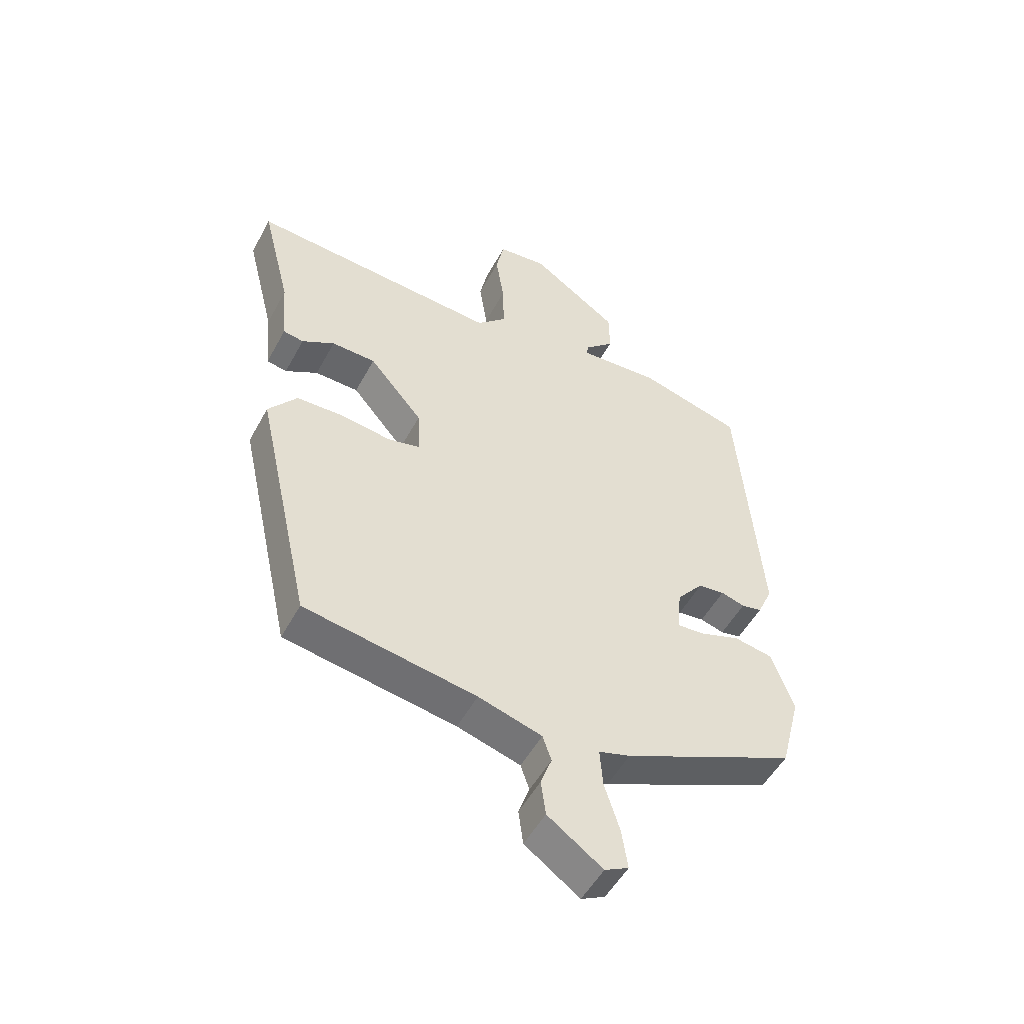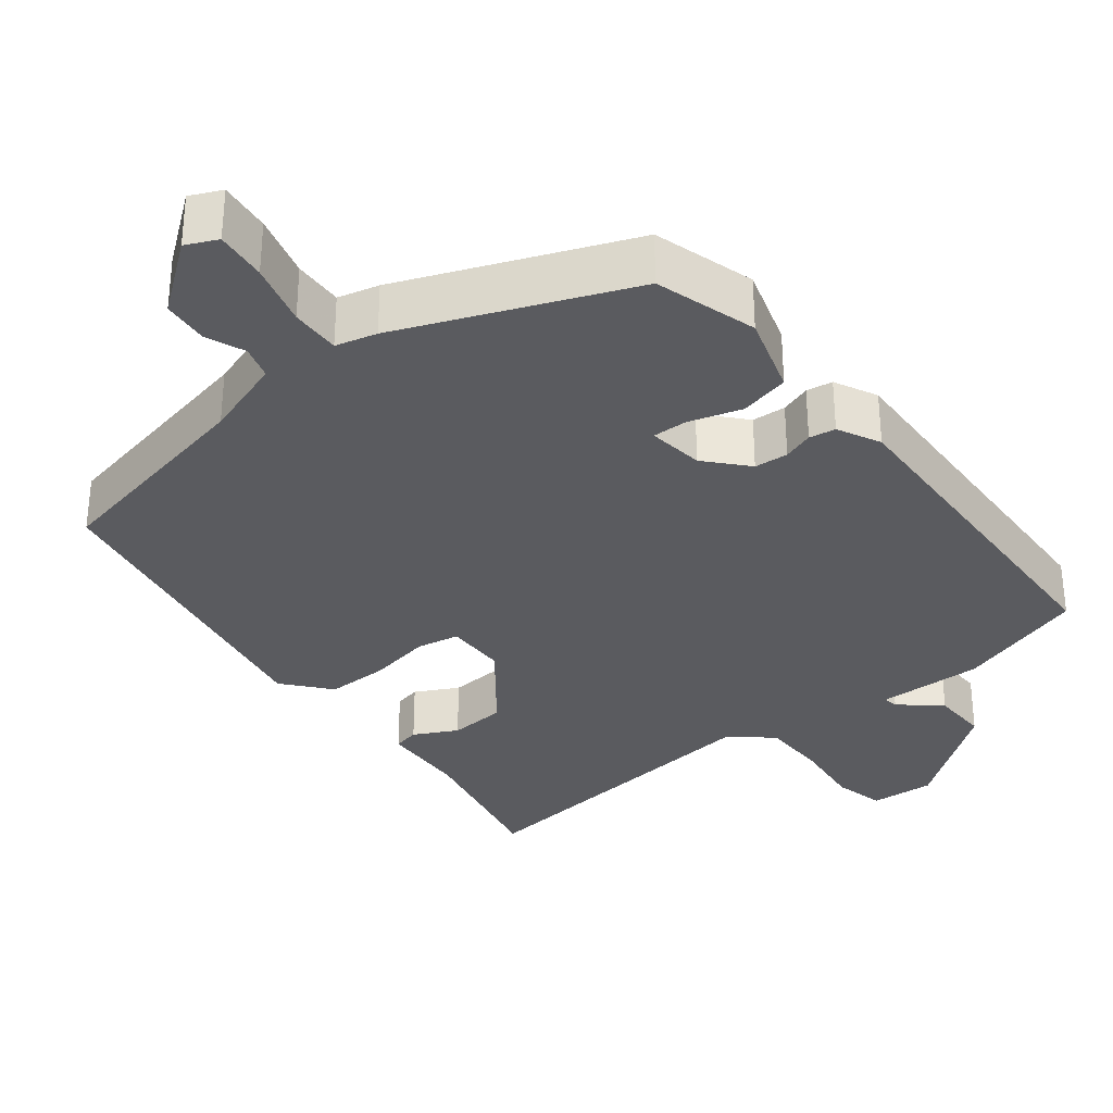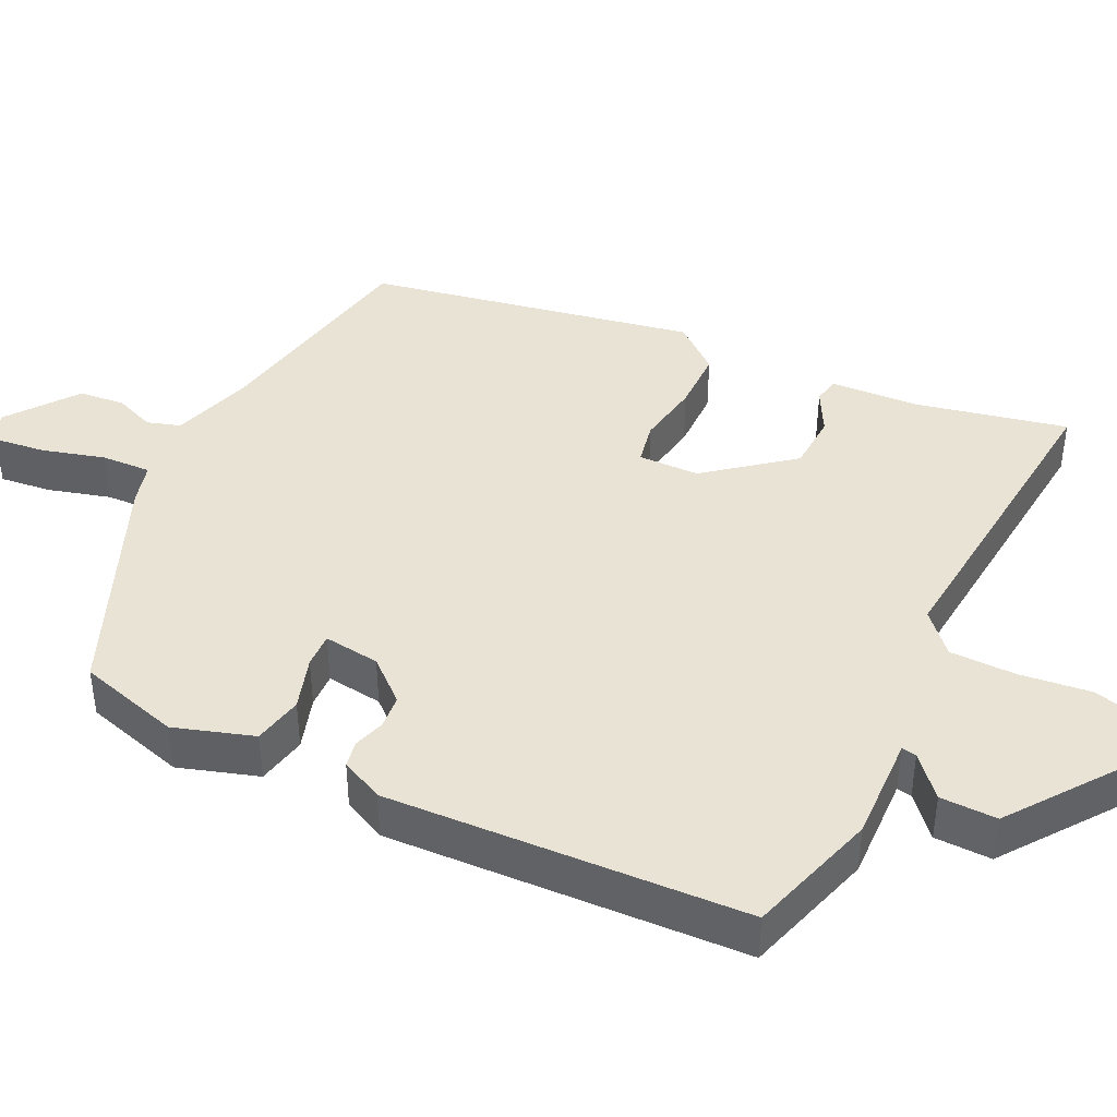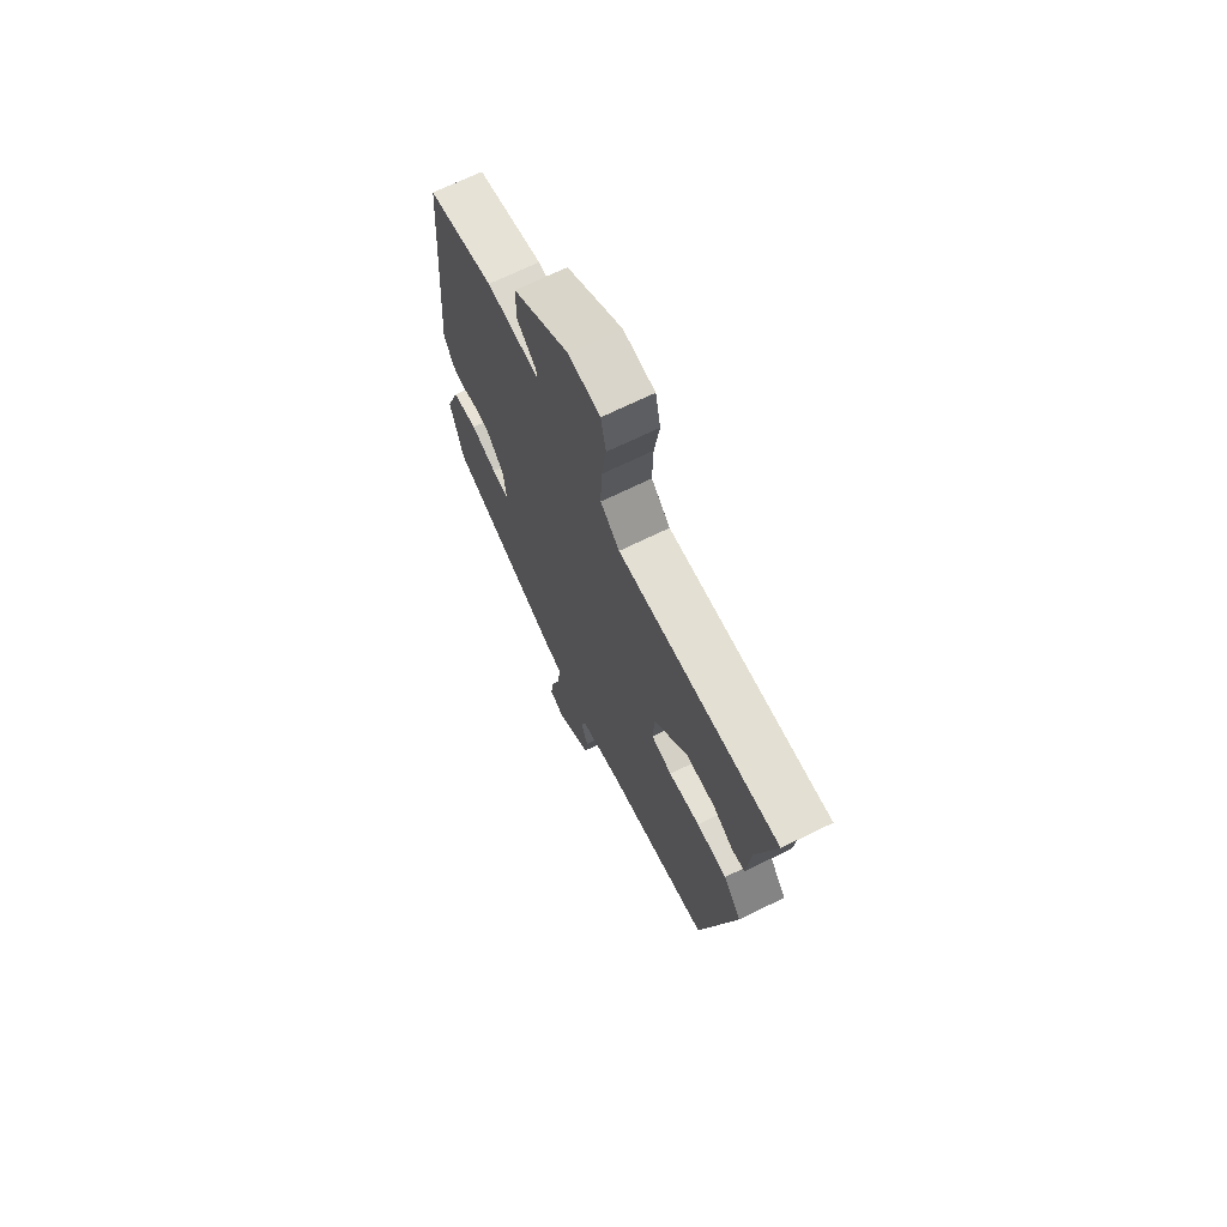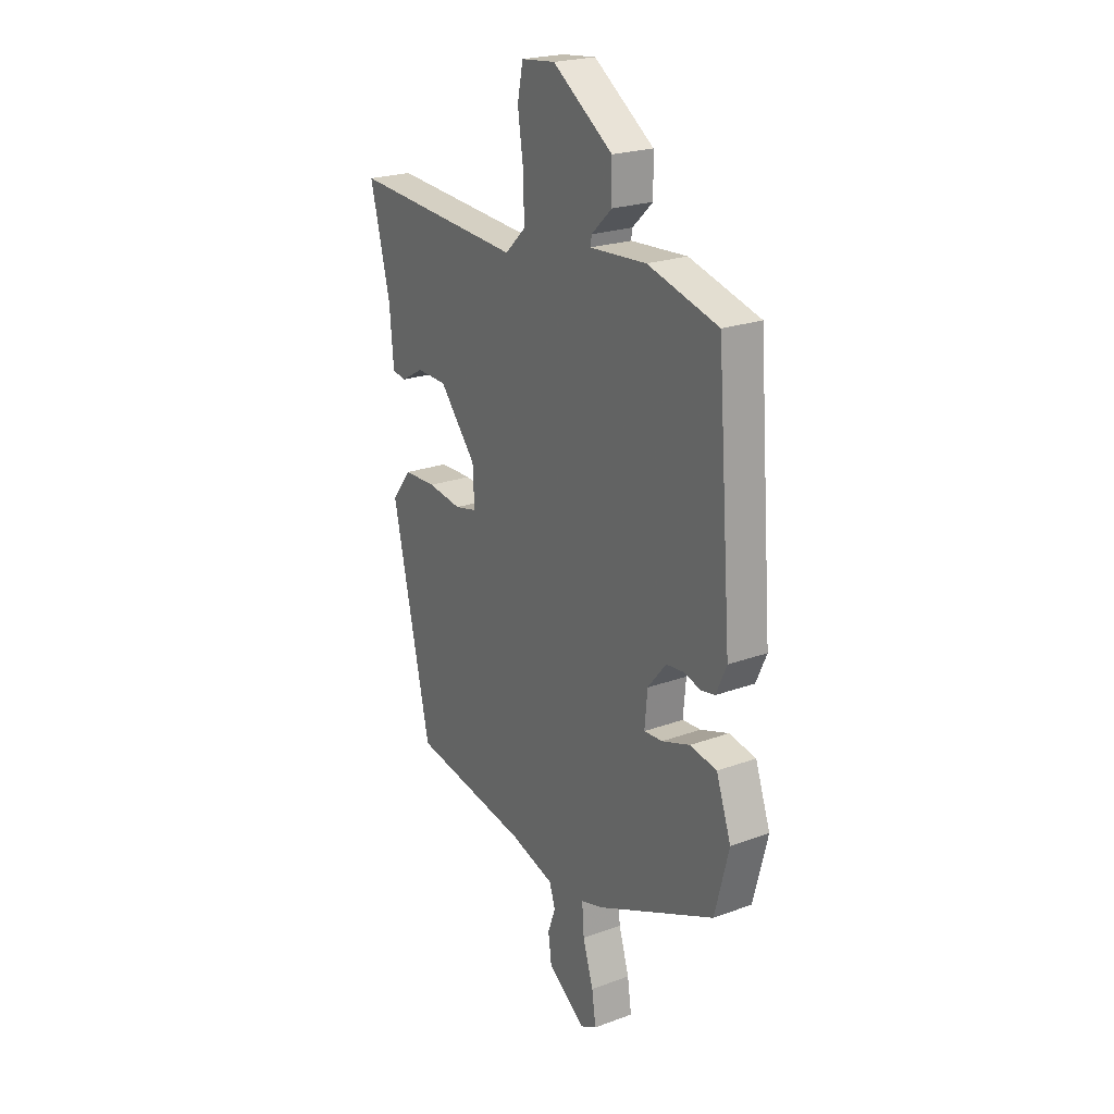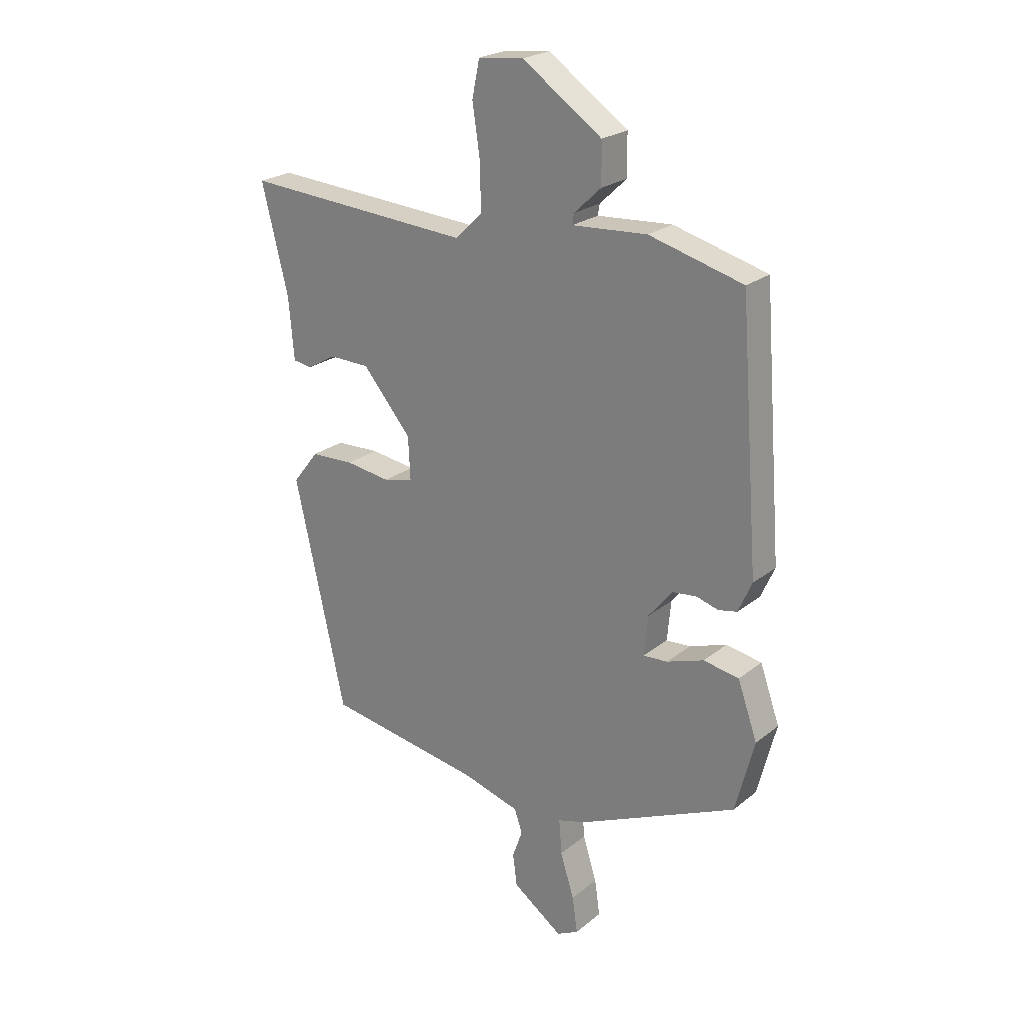
<metadata>
{"format":"obj","ext":"obj","renderer":"f3d","projection":"perspective","resolution":1024,"background":"white","views":[{"elev":-51.5,"azim":152.2,"up":"+Z"},{"elev":-32.8,"azim":-139.5,"up":"+Y"},{"elev":42.2,"azim":-62.5,"up":"+Y"},{"elev":69.7,"azim":63.9,"up":"+Z"},{"elev":22.5,"azim":-122.4,"up":"+Z"},{"elev":23.2,"azim":-143.0,"up":"+Z"}]}
</metadata>
<code>
v -0.437 0.07 0.501
v -0.261 0.07 0.549
v -0.12 0.07 0.54
v -0.123 0.07 0.56
v -0.174 0.07 0.608
v -0.173 0.07 0.684
v -0.023 0.07 0.788
v 0.062 0.07 0.779
v 0.076 0.07 0.711
v 0.062 0.07 0.617
v 0.06 0.07 0.529
v 0.111 0.07 0.48
v 0.542 0.07 0.509
v 0.492 0.07 0.308
v 0.482 0.07 0.192
v 0.447 0.07 0.186
v 0.391 0.07 0.218
v 0.315 0.07 0.216
v 0.223 0.07 0.107
v 0.219 0.07 0.026
v 0.275 0.07 0.013
v 0.36 0.07 0.025
v 0.442 0.07 0.022
v 0.491 0.07 -0.041
v 0.395 0.07 -0.474
v 0.1 0.07 -0.523
v -0.009 0.07 -0.555
v -0.024 0.07 -0.599
v -0.005 0.07 -0.652
v -0.013 0.07 -0.713
v -0.107 0.07 -0.78
v -0.148 0.07 -0.759
v -0.138 0.07 -0.691
v -0.112 0.07 -0.608
v -0.107 0.07 -0.542
v -0.161 0.07 -0.526
v -0.459 0.07 -0.392
v -0.494 0.07 -0.255
v -0.457 0.07 -0.15
v -0.39 0.07 -0.138
v -0.32 0.07 -0.162
v -0.274 0.07 -0.165
v -0.281 0.07 -0.09
v -0.327 0.07 -0.034
v -0.372 0.07 -0.029
v -0.413 0.07 -0.041
v -0.448 0.07 -0.034
v -0.474 0.07 0.024
v -0.437 0 0.501
v -0.261 0 0.549
v -0.12 0 0.54
v -0.123 0 0.56
v -0.174 0 0.608
v -0.173 0 0.684
v -0.023 0 0.788
v 0.062 0 0.779
v 0.076 0 0.711
v 0.062 0 0.617
v 0.06 0 0.529
v 0.111 0 0.48
v 0.542 0 0.509
v 0.492 0 0.308
v 0.482 0 0.192
v 0.447 0 0.186
v 0.391 0 0.218
v 0.315 0 0.216
v 0.223 0 0.107
v 0.219 0 0.026
v 0.275 0 0.013
v 0.36 0 0.025
v 0.442 0 0.022
v 0.491 0 -0.041
v 0.395 0 -0.474
v 0.1 0 -0.523
v -0.009 0 -0.555
v -0.024 0 -0.599
v -0.005 0 -0.652
v -0.013 0 -0.713
v -0.107 0 -0.78
v -0.148 0 -0.759
v -0.138 0 -0.691
v -0.112 0 -0.608
v -0.107 0 -0.542
v -0.161 0 -0.526
v -0.459 0 -0.392
v -0.494 0 -0.255
v -0.457 0 -0.15
v -0.39 0 -0.138
v -0.32 0 -0.162
v -0.274 0 -0.165
v -0.281 0 -0.09
v -0.327 0 -0.034
v -0.372 0 -0.029
v -0.413 0 -0.041
v -0.448 0 -0.034
v -0.474 0 0.024
f 1 2 3
f 48 1 3
f 47 48 3
f 46 47 3
f 45 46 3
f 44 45 3
f 43 44 3
f 42 43 3
f 39 40 41
f 38 39 41
f 37 38 41
f 36 37 41
f 35 36 41
f 35 41 42
f 32 33 34
f 31 32 34
f 30 31 34
f 29 30 34
f 28 29 34
f 27 28 34 35
f 35 42 3
f 27 35 3
f 26 27 3
f 24 25 26
f 23 24 26
f 22 23 26
f 21 22 26
f 14 15 16 17
f 14 17 18
f 13 14 18
f 12 13 18
f 11 12 18 19
f 8 9 10
f 7 8 10
f 6 7 10
f 5 6 10
f 4 5 10
f 4 10 11
f 11 19 20
f 4 11 20
f 3 4 20
f 20 21 26
f 3 20 26
f 51 50 49
f 51 49 96
f 51 96 95
f 51 95 94
f 51 94 93
f 51 93 92
f 51 92 91
f 51 91 90
f 89 88 87
f 89 87 86
f 89 86 85
f 89 85 84
f 89 84 83
f 90 89 83
f 82 81 80
f 82 80 79
f 82 79 78
f 82 78 77
f 82 77 76
f 83 82 76 75
f 51 90 83
f 51 83 75
f 51 75 74
f 74 73 72
f 74 72 71
f 74 71 70
f 74 70 69
f 65 64 63 62
f 66 65 62
f 66 62 61
f 66 61 60
f 67 66 60 59
f 58 57 56
f 58 56 55
f 58 55 54
f 58 54 53
f 58 53 52
f 59 58 52
f 68 67 59
f 68 59 52
f 68 52 51
f 74 69 68
f 74 68 51
f 1 49 50 2
f 2 50 51 3
f 3 51 52 4
f 4 52 53 5
f 5 53 54 6
f 6 54 55 7
f 7 55 56 8
f 8 56 57 9
f 9 57 58 10
f 10 58 59 11
f 11 59 60 12
f 12 60 61 13
f 13 61 62 14
f 14 62 63 15
f 15 63 64 16
f 16 64 65 17
f 17 65 66 18
f 18 66 67 19
f 19 67 68 20
f 20 68 69 21
f 21 69 70 22
f 22 70 71 23
f 23 71 72 24
f 24 72 73 25
f 25 73 74 26
f 26 74 75 27
f 27 75 76 28
f 28 76 77 29
f 29 77 78 30
f 30 78 79 31
f 31 79 80 32
f 32 80 81 33
f 33 81 82 34
f 34 82 83 35
f 35 83 84 36
f 36 84 85 37
f 37 85 86 38
f 38 86 87 39
f 39 87 88 40
f 40 88 89 41
f 41 89 90 42
f 42 90 91 43
f 43 91 92 44
f 44 92 93 45
f 45 93 94 46
f 46 94 95 47
f 47 95 96 48
f 48 96 49 1

</code>
